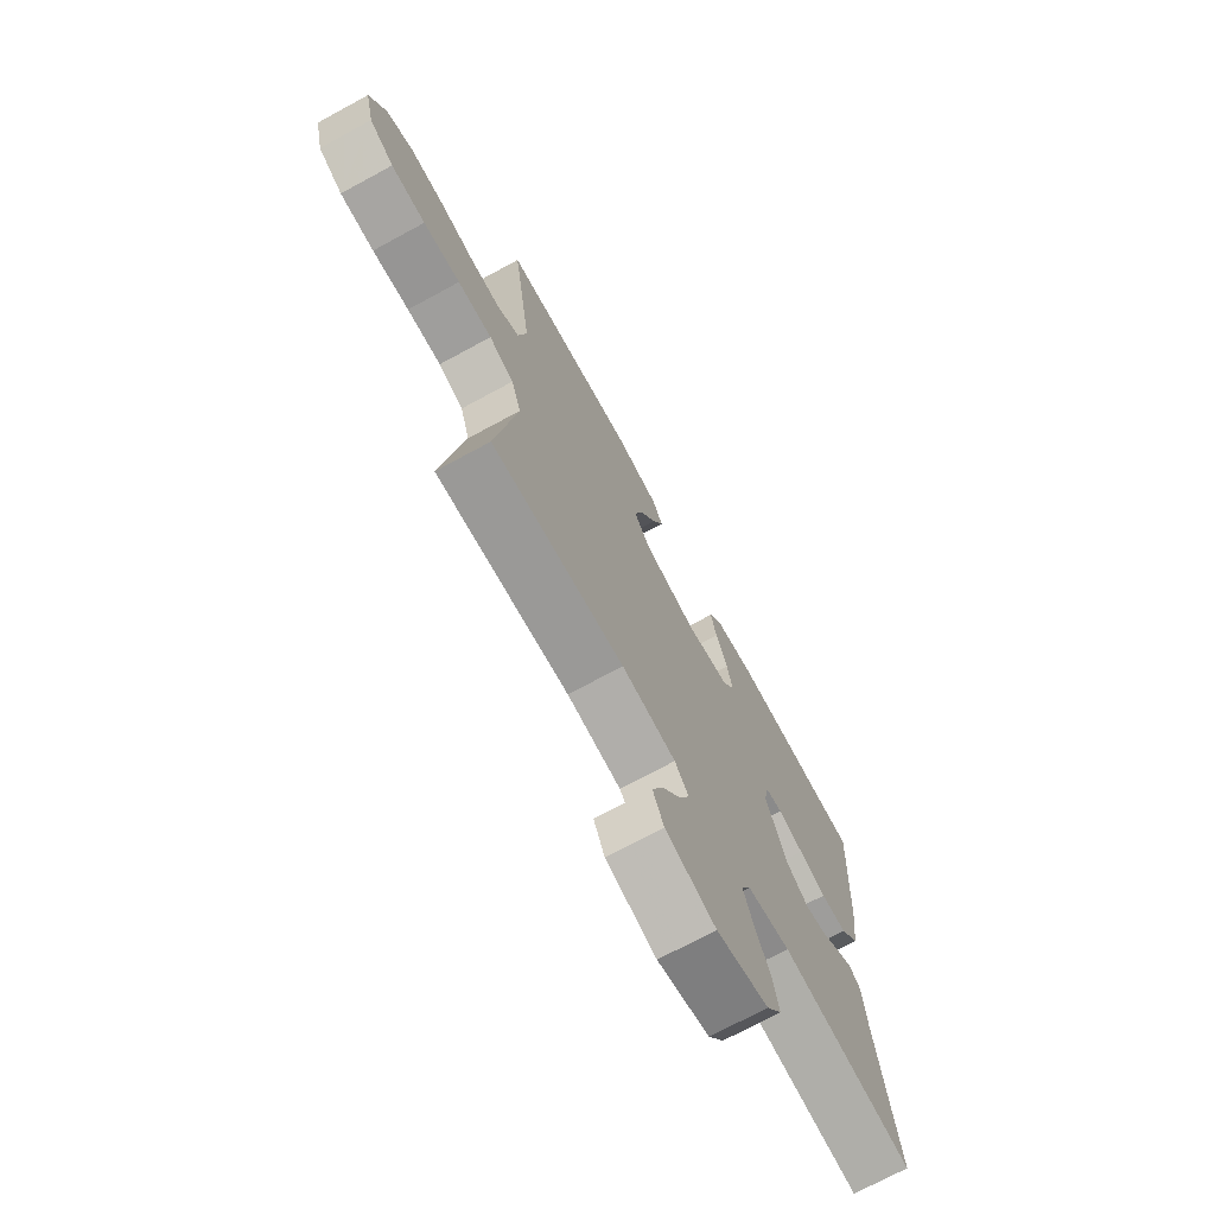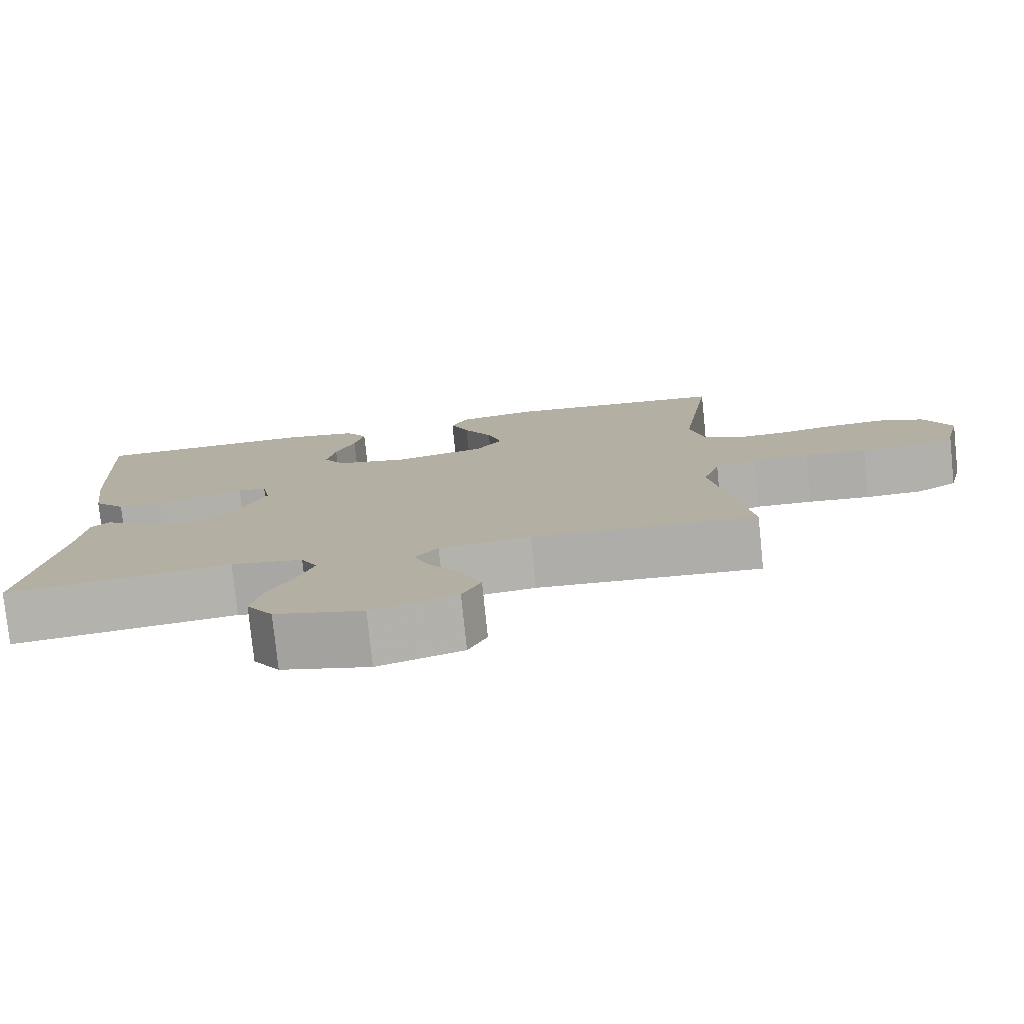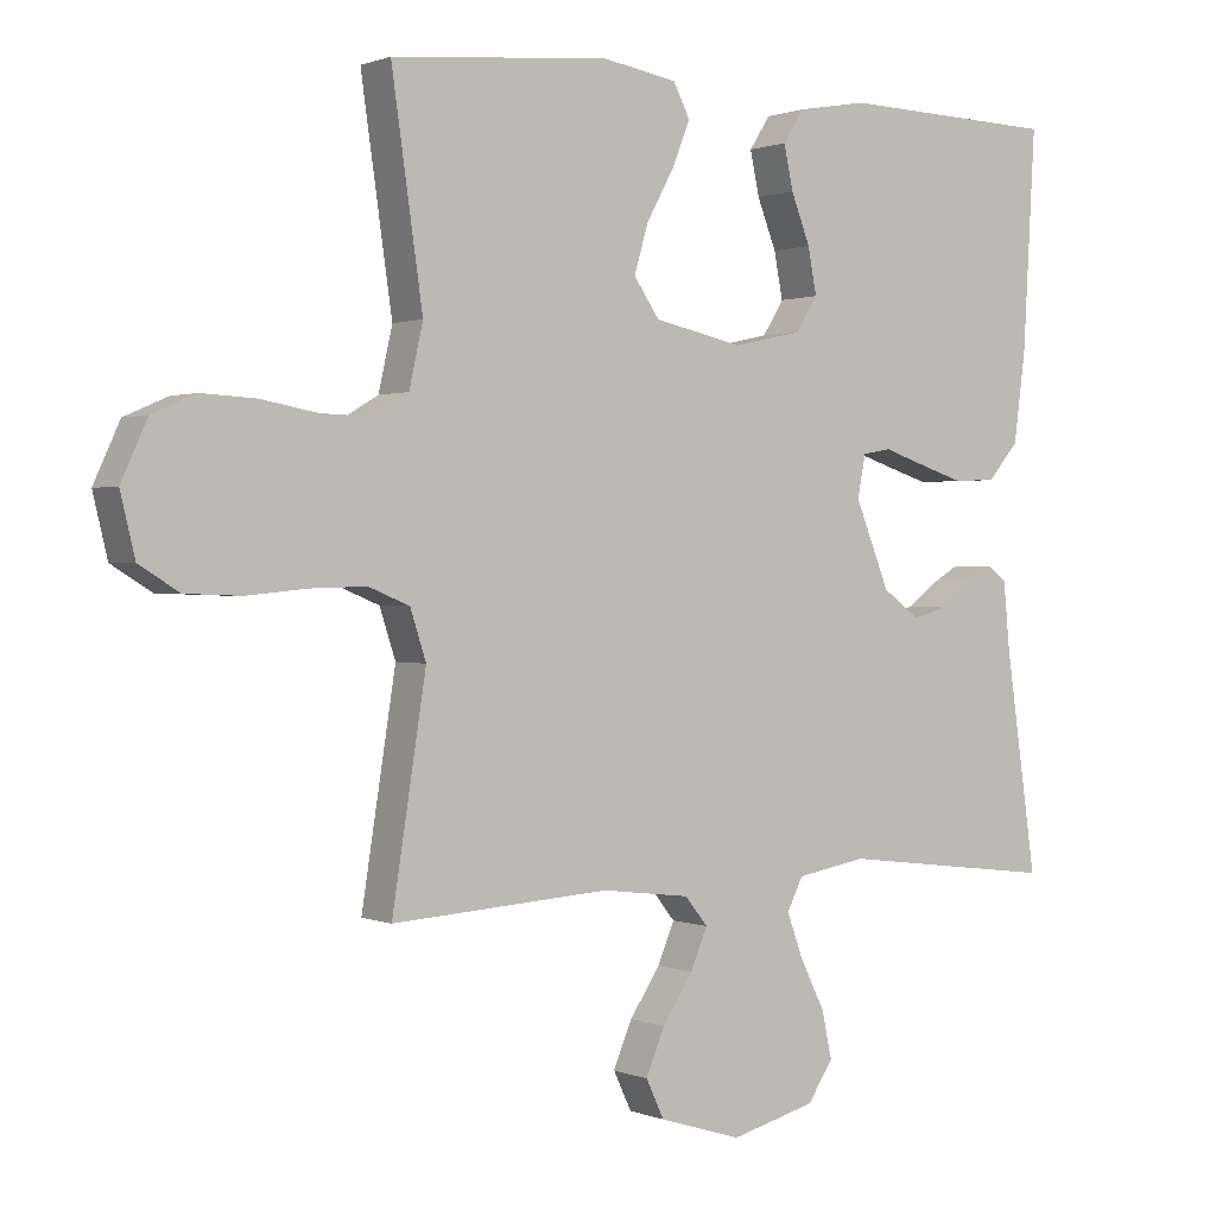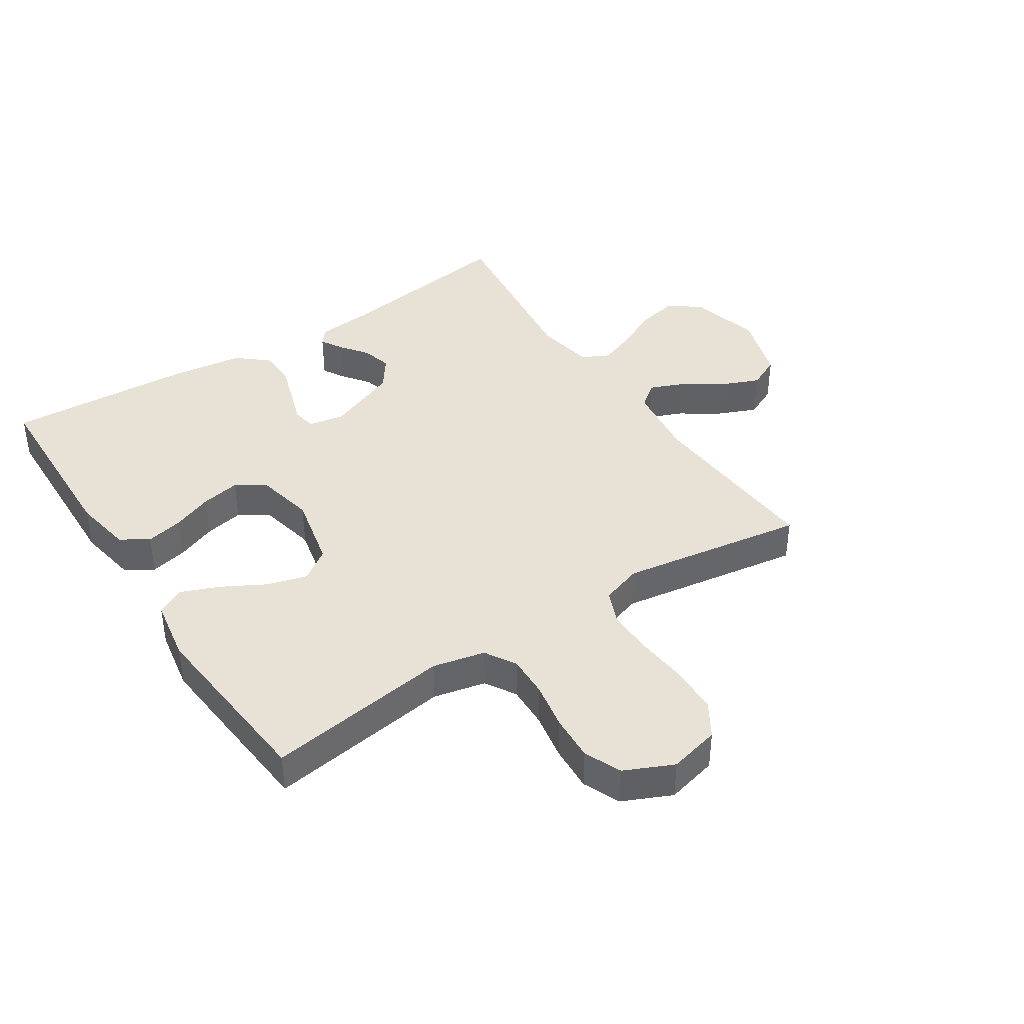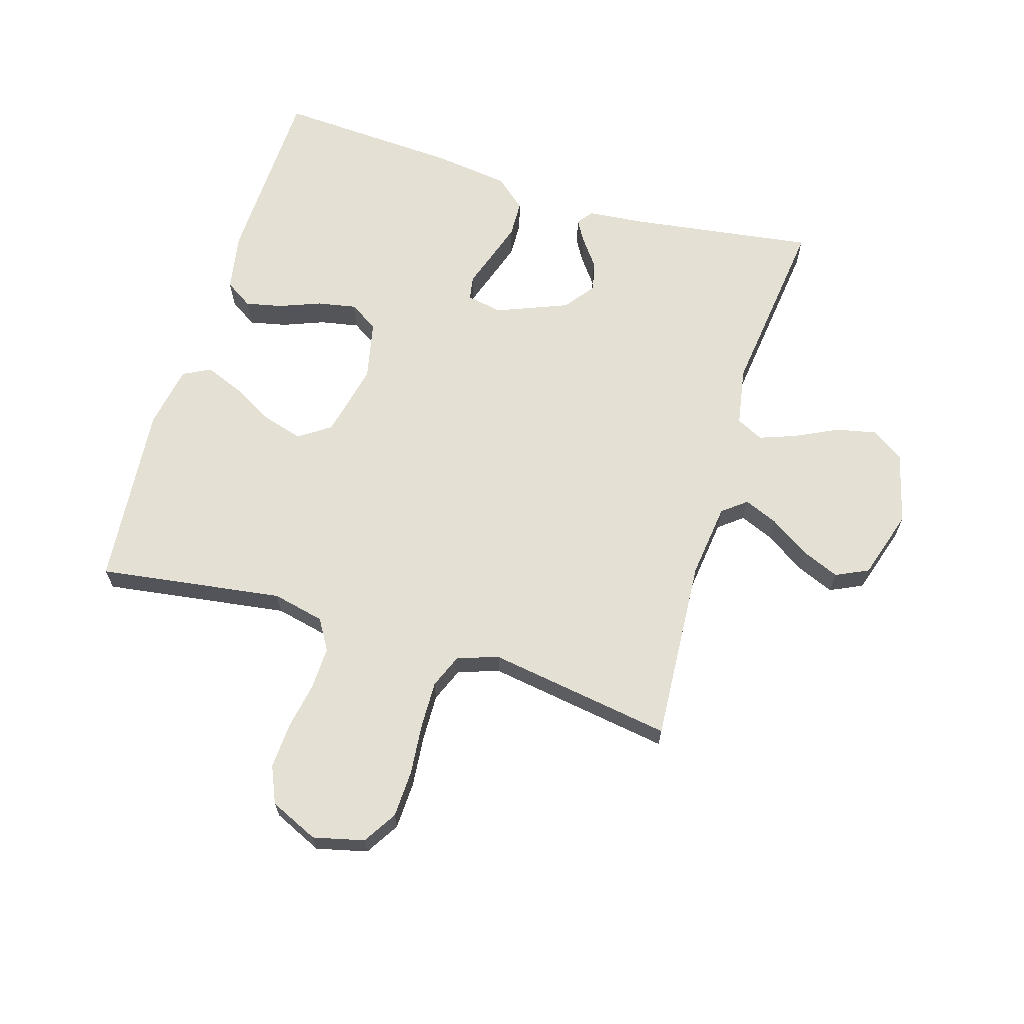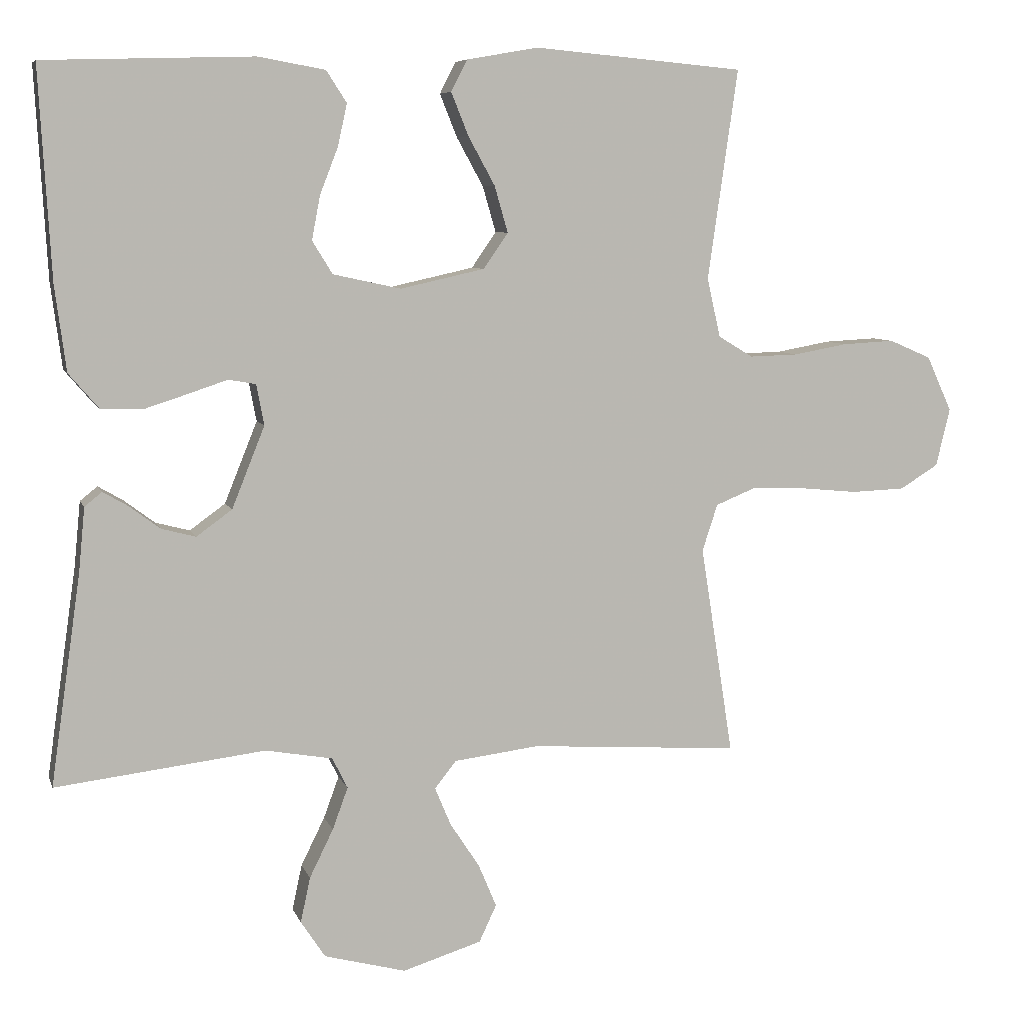
<metadata>
{"format":"obj","ext":"obj","renderer":"f3d","projection":"perspective","resolution":1024,"background":"white","views":[{"elev":-72.1,"azim":118.5,"up":"+Z"},{"elev":-78.3,"azim":5.9,"up":"+Z"},{"elev":0.8,"azim":145.3,"up":"+Z"},{"elev":40.4,"azim":56.8,"up":"+Y"},{"elev":65.7,"azim":106.9,"up":"+Y"},{"elev":7.1,"azim":-14.7,"up":"+Z"}]}
</metadata>
<code>
v 0.5 0.07 -0.5
v 0.2 0.07 -0.48
v 0.078 0.07 -0.495
v 0.047 0.07 -0.534
v 0.07 0.07 -0.589
v 0.112 0.07 -0.653
v 0.138 0.07 -0.715
v 0.113 0.07 -0.768
v 0 0.07 -0.803
v -0.117 0.07 -0.772
v -0.152 0.07 -0.719
v -0.138 0.07 -0.654
v -0.104 0.07 -0.585
v -0.082 0.07 -0.525
v -0.104 0.07 -0.481
v -0.2 0.07 -0.464
v -0.5 0.07 -0.5
v -0.457 0.07 -0.2
v -0.448 0.07 -0.107
v -0.423 0.07 -0.087
v -0.387 0.07 -0.108
v -0.343 0.07 -0.141
v -0.294 0.07 -0.154
v -0.243 0.07 -0.117
v -0.196 0.07 0
v -0.207 0.07 0.058
v -0.246 0.07 0.065
v -0.303 0.07 0.046
v -0.365 0.07 0.026
v -0.424 0.07 0.028
v -0.467 0.07 0.078
v -0.483 0.07 0.2
v -0.5 0.07 0.5
v -0.2 0.07 0.509
v -0.104 0.07 0.492
v -0.075 0.07 0.447
v -0.088 0.07 0.387
v -0.114 0.07 0.32
v -0.126 0.07 0.257
v -0.097 0.07 0.21
v 0 0.07 0.189
v 0.121 0.07 0.216
v 0.156 0.07 0.267
v 0.137 0.07 0.333
v 0.099 0.07 0.402
v 0.074 0.07 0.464
v 0.097 0.07 0.509
v 0.2 0.07 0.527
v 0.5 0.07 0.5
v 0.457 0.07 0.2
v 0.476 0.07 0.115
v 0.526 0.07 0.085
v 0.595 0.07 0.087
v 0.672 0.07 0.101
v 0.747 0.07 0.105
v 0.807 0.07 0.079
v 0.843 0.07 0
v 0.823 0.07 -0.083
v 0.768 0.07 -0.117
v 0.691 0.07 -0.12
v 0.608 0.07 -0.112
v 0.531 0.07 -0.11
v 0.475 0.07 -0.133
v 0.453 0.07 -0.2
v 0.5 0 -0.5
v 0.2 0 -0.48
v 0.078 0 -0.495
v 0.047 0 -0.534
v 0.07 0 -0.589
v 0.112 0 -0.653
v 0.138 0 -0.715
v 0.113 0 -0.768
v 0 0 -0.803
v -0.117 0 -0.772
v -0.152 0 -0.719
v -0.138 0 -0.654
v -0.104 0 -0.585
v -0.082 0 -0.525
v -0.104 0 -0.481
v -0.2 0 -0.464
v -0.5 0 -0.5
v -0.457 0 -0.2
v -0.448 0 -0.107
v -0.423 0 -0.087
v -0.387 0 -0.108
v -0.343 0 -0.141
v -0.294 0 -0.154
v -0.243 0 -0.117
v -0.196 0 0
v -0.207 0 0.058
v -0.246 0 0.065
v -0.303 0 0.046
v -0.365 0 0.026
v -0.424 0 0.028
v -0.467 0 0.078
v -0.483 0 0.2
v -0.5 0 0.5
v -0.2 0 0.509
v -0.104 0 0.492
v -0.075 0 0.447
v -0.088 0 0.387
v -0.114 0 0.32
v -0.126 0 0.257
v -0.097 0 0.21
v 0 0 0.189
v 0.121 0 0.216
v 0.156 0 0.267
v 0.137 0 0.333
v 0.099 0 0.402
v 0.074 0 0.464
v 0.097 0 0.509
v 0.2 0 0.527
v 0.5 0 0.5
v 0.457 0 0.2
v 0.476 0 0.115
v 0.526 0 0.085
v 0.595 0 0.087
v 0.672 0 0.101
v 0.747 0 0.105
v 0.807 0 0.079
v 0.843 0 0
v 0.823 0 -0.083
v 0.768 0 -0.117
v 0.691 0 -0.12
v 0.608 0 -0.112
v 0.531 0 -0.11
v 0.475 0 -0.133
v 0.453 0 -0.2
f 58 59 60 61
f 58 61 62
f 57 58 62
f 56 57 62
f 53 54 55 56
f 52 53 56 62
f 51 52 62 63
f 47 48 49 50
f 44 45 46 47
f 43 44 47 50
f 42 43 50 51
f 35 36 37 38
f 35 38 39
f 34 35 39
f 33 34 39
f 32 33 39 40
f 27 28 29 30
f 27 30 31 32
f 19 20 21 22
f 18 19 22
f 16 17 18 22
f 15 16 22 23
f 10 11 12 13
f 10 13 14
f 9 10 14
f 8 9 14
f 5 6 7 8
f 4 5 8 14
f 3 4 14 15
f 64 1 2
f 41 42 51 63
f 26 27 32 40
f 25 26 40 41
f 24 25 41 63
f 23 24 63 64
f 15 23 64
f 2 3 15 64
f 125 124 123 122
f 126 125 122
f 126 122 121
f 126 121 120
f 120 119 118 117
f 126 120 117 116
f 127 126 116 115
f 114 113 112 111
f 111 110 109 108
f 114 111 108 107
f 115 114 107 106
f 102 101 100 99
f 103 102 99
f 103 99 98
f 103 98 97
f 104 103 97 96
f 94 93 92 91
f 96 95 94 91
f 86 85 84 83
f 86 83 82
f 86 82 81 80
f 87 86 80 79
f 77 76 75 74
f 78 77 74
f 78 74 73
f 78 73 72
f 72 71 70 69
f 78 72 69 68
f 79 78 68 67
f 66 65 128
f 127 115 106 105
f 104 96 91 90
f 105 104 90 89
f 127 105 89 88
f 128 127 88 87
f 128 87 79
f 128 79 67 66
f 1 65 66 2
f 2 66 67 3
f 3 67 68 4
f 4 68 69 5
f 5 69 70 6
f 6 70 71 7
f 7 71 72 8
f 8 72 73 9
f 9 73 74 10
f 10 74 75 11
f 11 75 76 12
f 12 76 77 13
f 13 77 78 14
f 14 78 79 15
f 15 79 80 16
f 16 80 81 17
f 17 81 82 18
f 18 82 83 19
f 19 83 84 20
f 20 84 85 21
f 21 85 86 22
f 22 86 87 23
f 23 87 88 24
f 24 88 89 25
f 25 89 90 26
f 26 90 91 27
f 27 91 92 28
f 28 92 93 29
f 29 93 94 30
f 30 94 95 31
f 31 95 96 32
f 32 96 97 33
f 33 97 98 34
f 34 98 99 35
f 35 99 100 36
f 36 100 101 37
f 37 101 102 38
f 38 102 103 39
f 39 103 104 40
f 40 104 105 41
f 41 105 106 42
f 42 106 107 43
f 43 107 108 44
f 44 108 109 45
f 45 109 110 46
f 46 110 111 47
f 47 111 112 48
f 48 112 113 49
f 49 113 114 50
f 50 114 115 51
f 51 115 116 52
f 52 116 117 53
f 53 117 118 54
f 54 118 119 55
f 55 119 120 56
f 56 120 121 57
f 57 121 122 58
f 58 122 123 59
f 59 123 124 60
f 60 124 125 61
f 61 125 126 62
f 62 126 127 63
f 63 127 128 64
f 64 128 65 1

</code>
